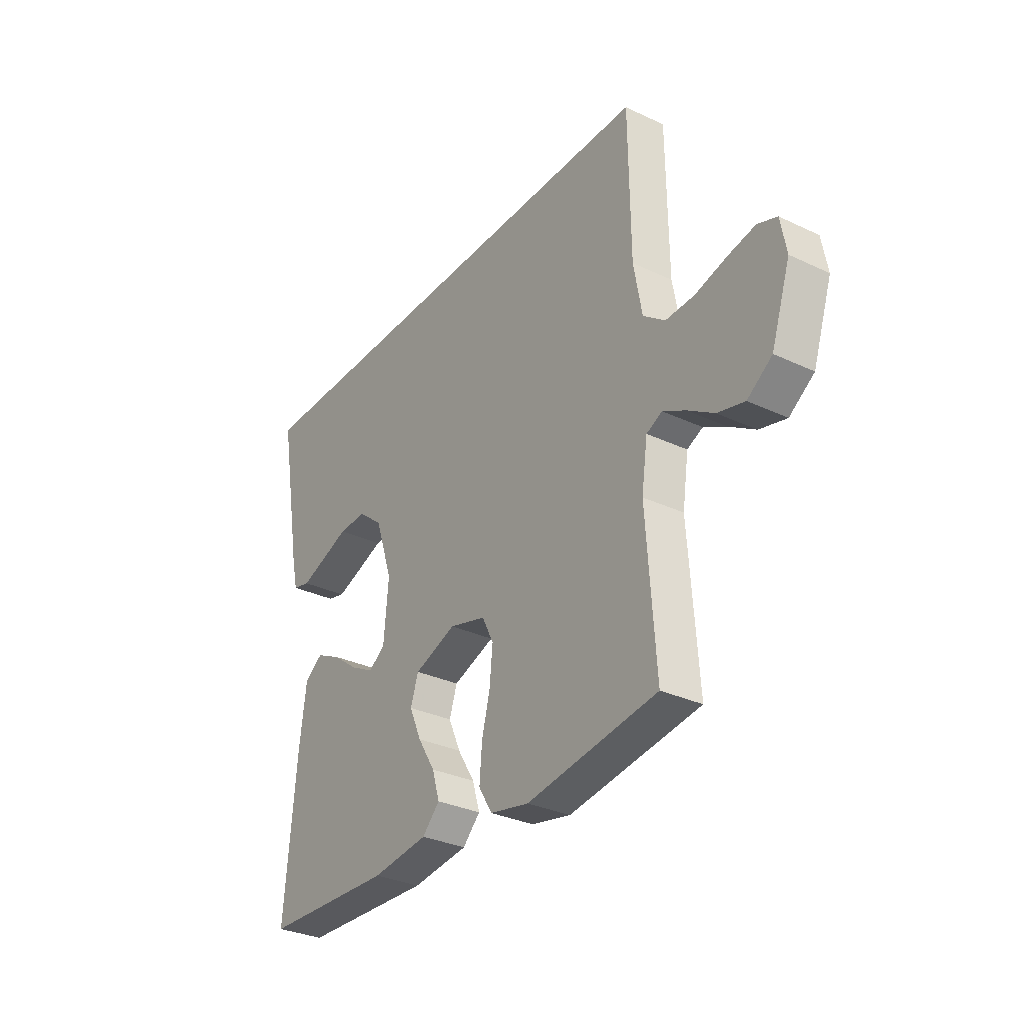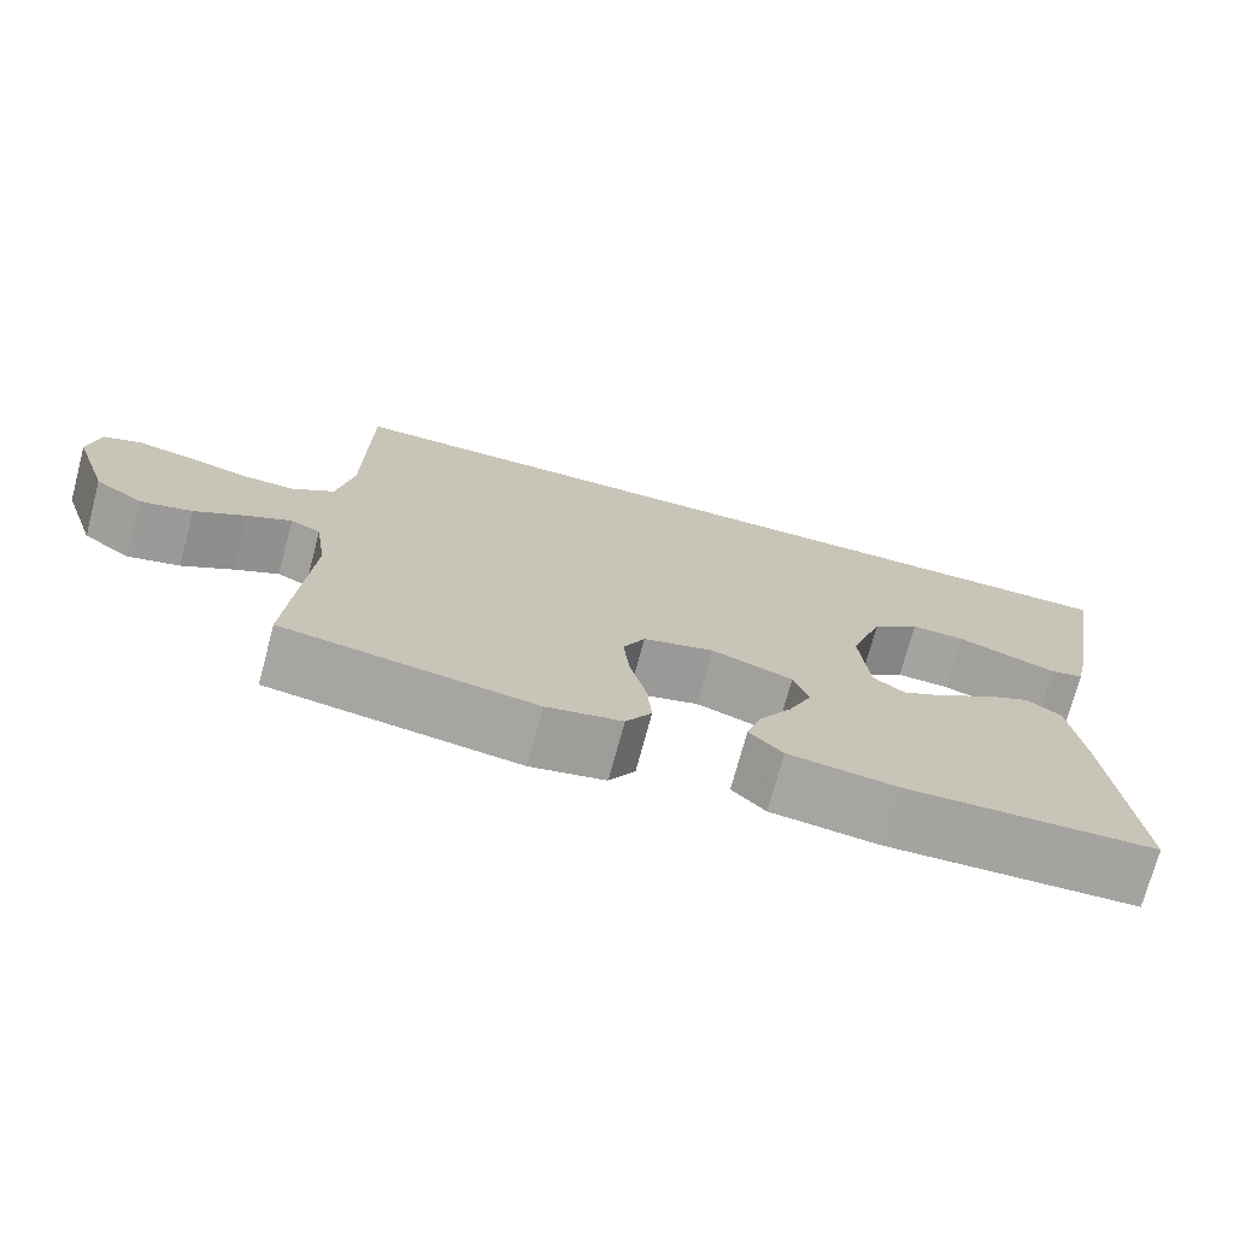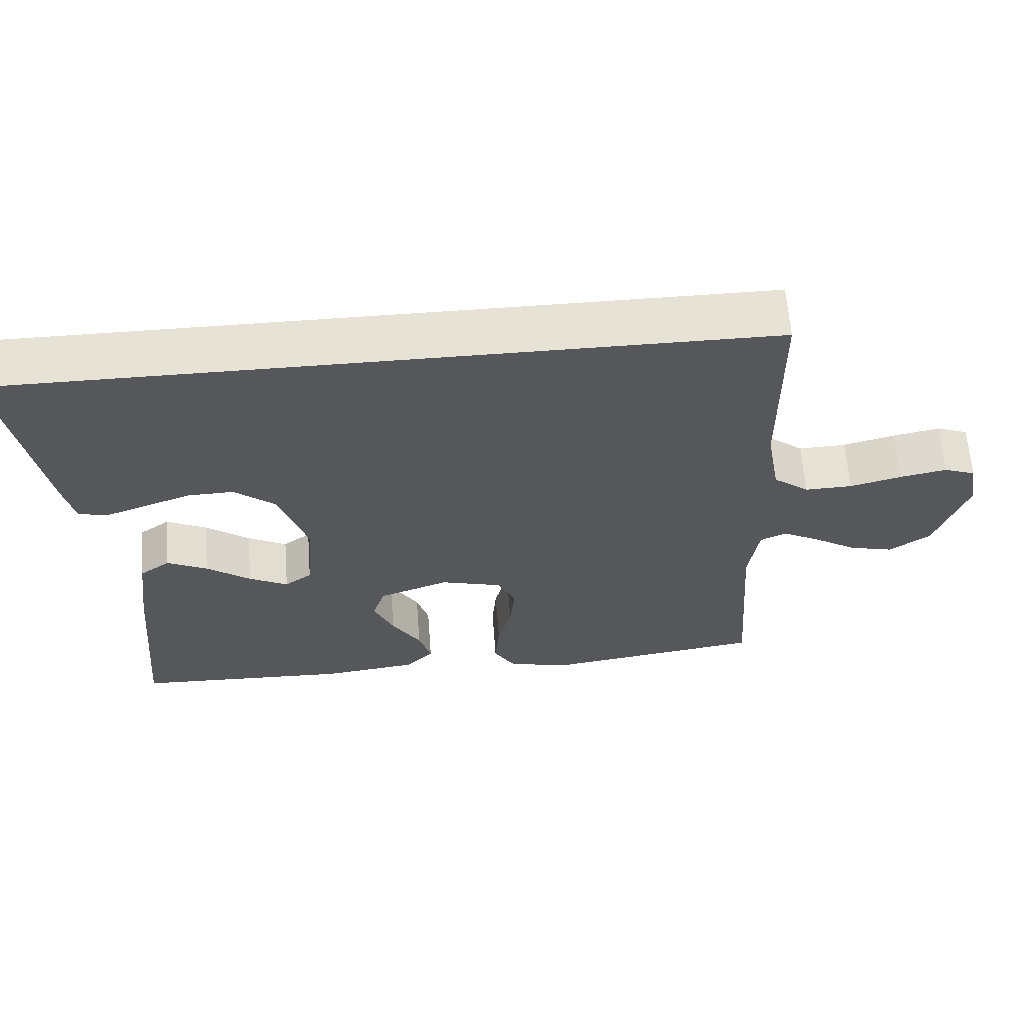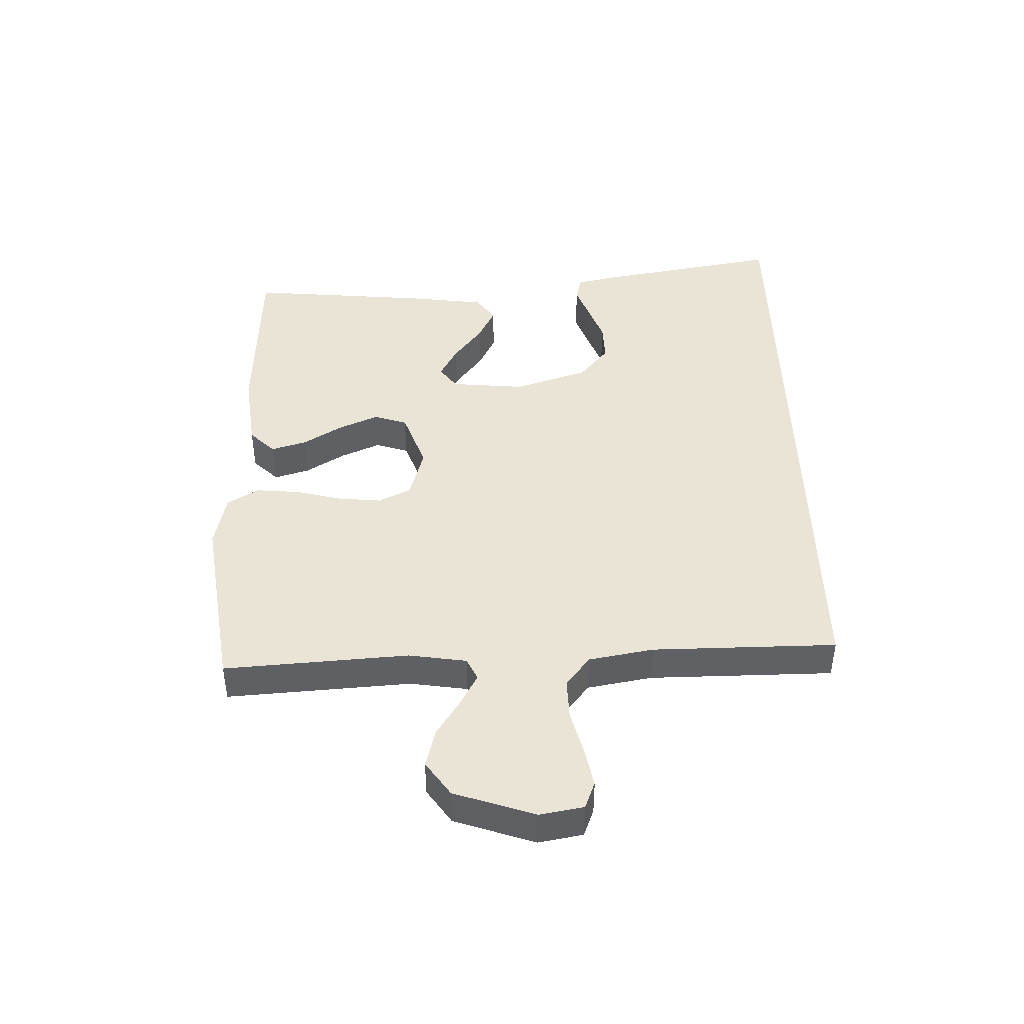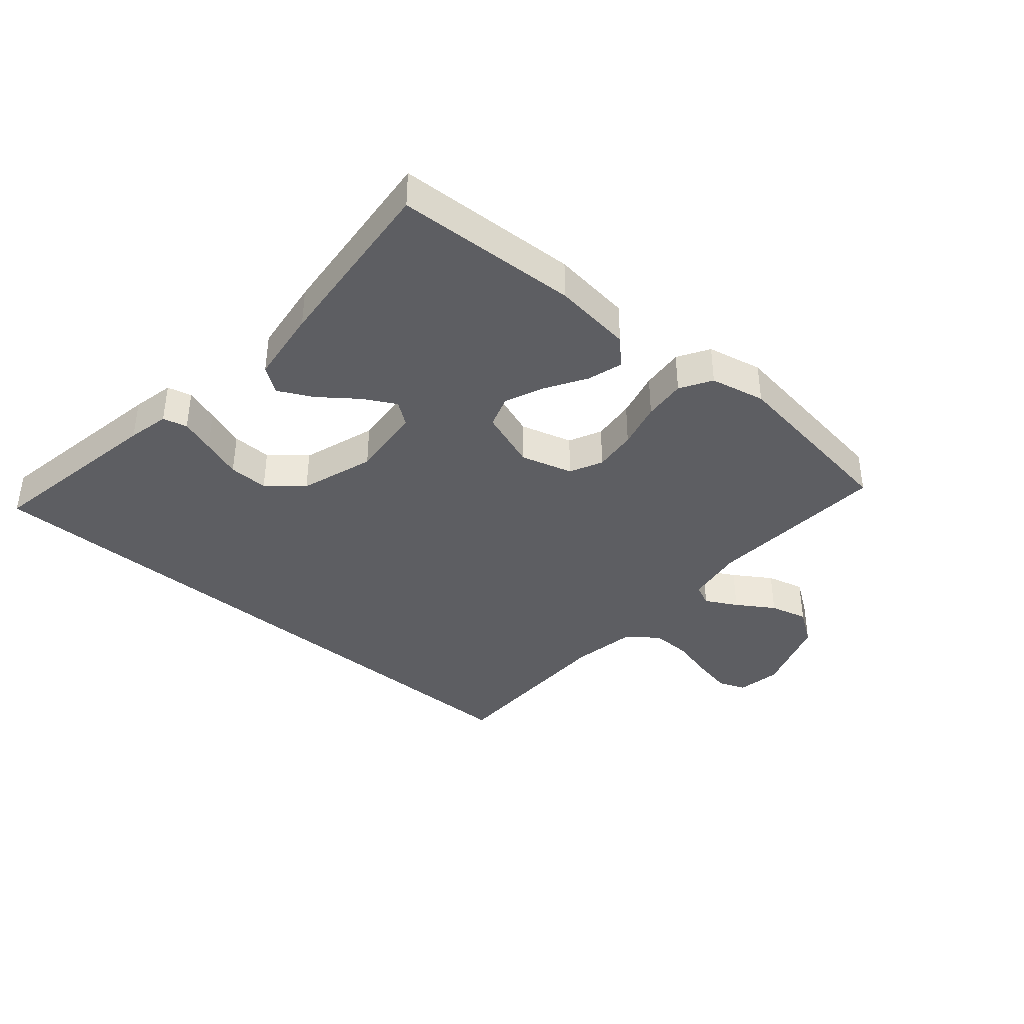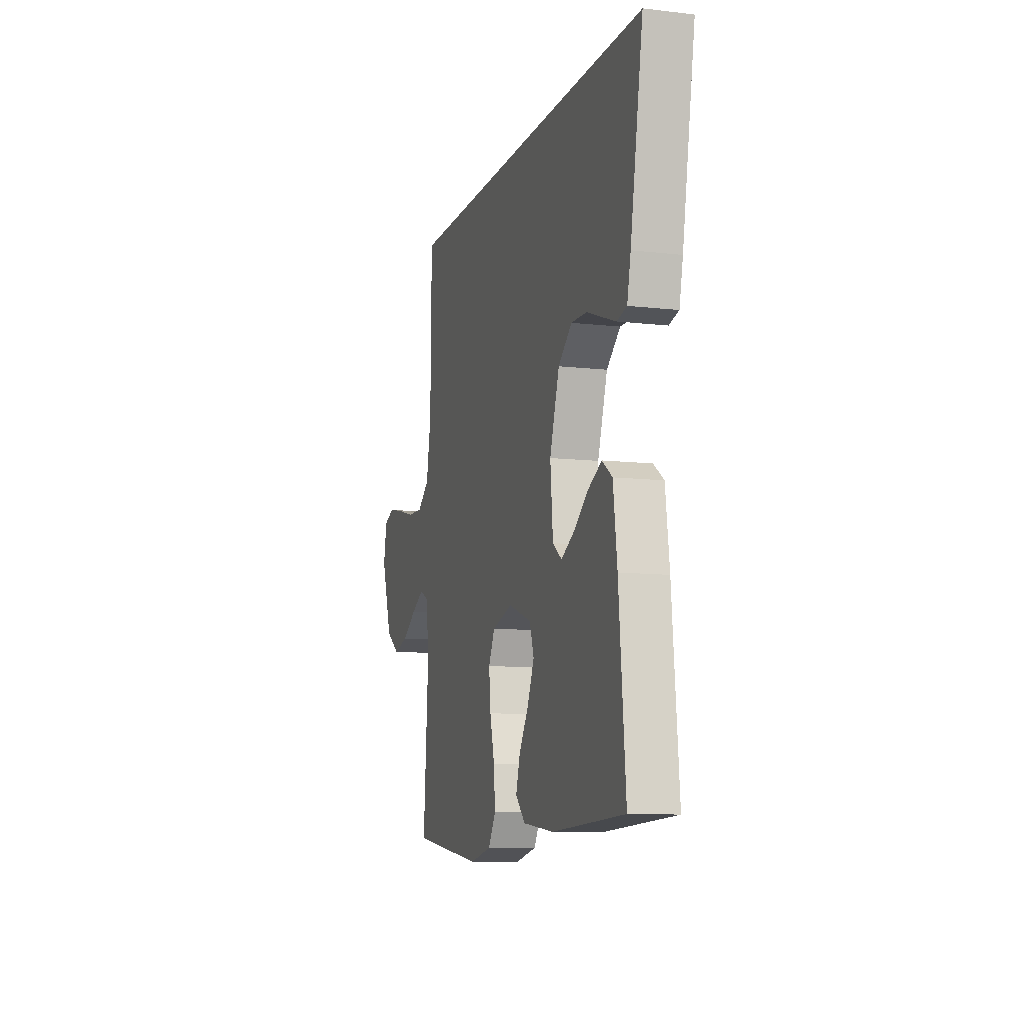
<metadata>
{"format":"obj","ext":"obj","renderer":"f3d","projection":"perspective","resolution":1024,"background":"white","views":[{"elev":-31.6,"azim":-123.7,"up":"+Z"},{"elev":-73.3,"azim":-15.0,"up":"+Z"},{"elev":62.9,"azim":175.7,"up":"+Z"},{"elev":43.9,"azim":-91.4,"up":"+Y"},{"elev":-38.8,"azim":139.6,"up":"+Y"},{"elev":-10.1,"azim":73.5,"up":"+Z"}]}
</metadata>
<code>
v -0.473 0.07 0.5
v 0.586 0.07 0.5
v 0.533 0.07 0.2
v 0.518 0.07 0.132
v 0.478 0.07 0.122
v 0.422 0.07 0.142
v 0.357 0.07 0.166
v 0.292 0.07 0.168
v 0.235 0.07 0.121
v 0.195 0.07 0
v 0.206 0.07 -0.121
v 0.244 0.07 -0.149
v 0.298 0.07 -0.12
v 0.359 0.07 -0.074
v 0.415 0.07 -0.046
v 0.457 0.07 -0.076
v 0.473 0.07 -0.2
v 0.5 0.07 -0.5
v 0.2 0.07 -0.512
v 0.07 0.07 -0.496
v 0.03 0.07 -0.455
v 0.047 0.07 -0.398
v 0.087 0.07 -0.333
v 0.115 0.07 -0.269
v 0.097 0.07 -0.215
v 0 0.07 -0.18
v -0.085 0.07 -0.204
v -0.111 0.07 -0.257
v -0.104 0.07 -0.328
v -0.085 0.07 -0.404
v -0.079 0.07 -0.474
v -0.11 0.07 -0.525
v -0.2 0.07 -0.544
v -0.5 0.07 -0.5
v -0.479 0.07 -0.2
v -0.493 0.07 -0.105
v -0.529 0.07 -0.088
v -0.581 0.07 -0.116
v -0.642 0.07 -0.155
v -0.704 0.07 -0.171
v -0.761 0.07 -0.131
v -0.805 0.07 0
v -0.792 0.07 0.072
v -0.748 0.07 0.089
v -0.683 0.07 0.076
v -0.611 0.07 0.057
v -0.545 0.07 0.055
v -0.495 0.07 0.094
v -0.476 0.07 0.2
v -0.473 0 0.5
v 0.586 0 0.5
v 0.533 0 0.2
v 0.518 0 0.132
v 0.478 0 0.122
v 0.422 0 0.142
v 0.357 0 0.166
v 0.292 0 0.168
v 0.235 0 0.121
v 0.195 0 0
v 0.206 0 -0.121
v 0.244 0 -0.149
v 0.298 0 -0.12
v 0.359 0 -0.074
v 0.415 0 -0.046
v 0.457 0 -0.076
v 0.473 0 -0.2
v 0.5 0 -0.5
v 0.2 0 -0.512
v 0.07 0 -0.496
v 0.03 0 -0.455
v 0.047 0 -0.398
v 0.087 0 -0.333
v 0.115 0 -0.269
v 0.097 0 -0.215
v 0 0 -0.18
v -0.085 0 -0.204
v -0.111 0 -0.257
v -0.104 0 -0.328
v -0.085 0 -0.404
v -0.079 0 -0.474
v -0.11 0 -0.525
v -0.2 0 -0.544
v -0.5 0 -0.5
v -0.479 0 -0.2
v -0.493 0 -0.105
v -0.529 0 -0.088
v -0.581 0 -0.116
v -0.642 0 -0.155
v -0.704 0 -0.171
v -0.761 0 -0.131
v -0.805 0 0
v -0.792 0 0.072
v -0.748 0 0.089
v -0.683 0 0.076
v -0.611 0 0.057
v -0.545 0 0.055
v -0.495 0 0.094
v -0.476 0 0.2
f 43 44 45 46
f 41 42 43 46
f 41 46 47
f 38 39 40 41
f 37 38 41 47
f 36 37 47 48
f 32 33 34 35
f 29 30 31 32
f 28 29 32 35
f 27 28 35 36
f 20 21 22 23
f 20 23 24
f 19 20 24
f 18 19 24 25
f 16 17 18 25
f 13 14 15 16
f 12 13 16
f 4 5 6 7
f 2 3 4 7
f 49 1 2 7
f 49 7 8
f 48 49 8 9
f 26 27 36 48
f 26 48 9 10
f 25 26 10 11
f 12 16 25
f 11 12 25
f 95 94 93 92
f 95 92 91 90
f 96 95 90
f 90 89 88 87
f 96 90 87 86
f 97 96 86 85
f 84 83 82 81
f 81 80 79 78
f 84 81 78 77
f 85 84 77 76
f 72 71 70 69
f 73 72 69
f 73 69 68
f 74 73 68 67
f 74 67 66 65
f 65 64 63 62
f 65 62 61
f 56 55 54 53
f 56 53 52 51
f 56 51 50 98
f 57 56 98
f 58 57 98 97
f 97 85 76 75
f 59 58 97 75
f 60 59 75 74
f 74 65 61
f 74 61 60
f 1 50 51 2
f 2 51 52 3
f 3 52 53 4
f 4 53 54 5
f 5 54 55 6
f 6 55 56 7
f 7 56 57 8
f 8 57 58 9
f 9 58 59 10
f 10 59 60 11
f 11 60 61 12
f 12 61 62 13
f 13 62 63 14
f 14 63 64 15
f 15 64 65 16
f 16 65 66 17
f 17 66 67 18
f 18 67 68 19
f 19 68 69 20
f 20 69 70 21
f 21 70 71 22
f 22 71 72 23
f 23 72 73 24
f 24 73 74 25
f 25 74 75 26
f 26 75 76 27
f 27 76 77 28
f 28 77 78 29
f 29 78 79 30
f 30 79 80 31
f 31 80 81 32
f 32 81 82 33
f 33 82 83 34
f 34 83 84 35
f 35 84 85 36
f 36 85 86 37
f 37 86 87 38
f 38 87 88 39
f 39 88 89 40
f 40 89 90 41
f 41 90 91 42
f 42 91 92 43
f 43 92 93 44
f 44 93 94 45
f 45 94 95 46
f 46 95 96 47
f 47 96 97 48
f 48 97 98 49
f 49 98 50 1

</code>
